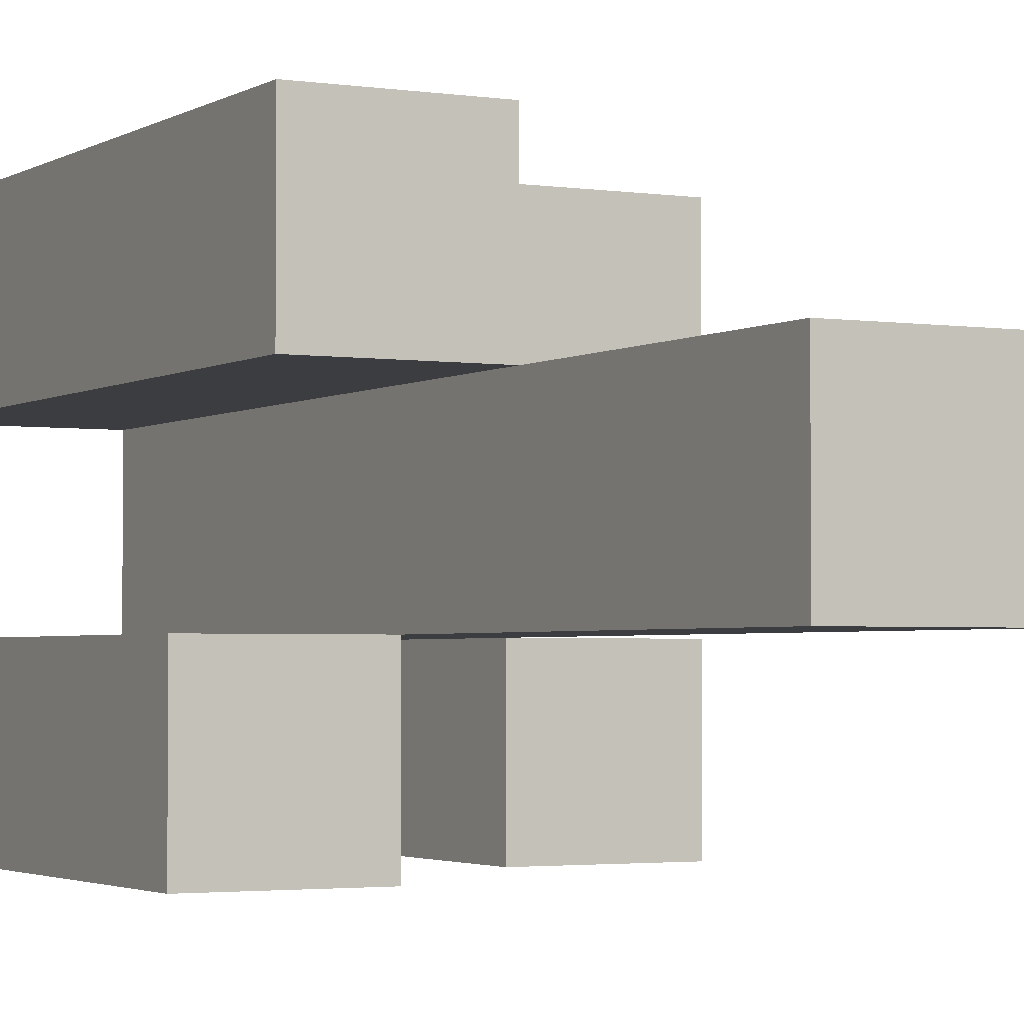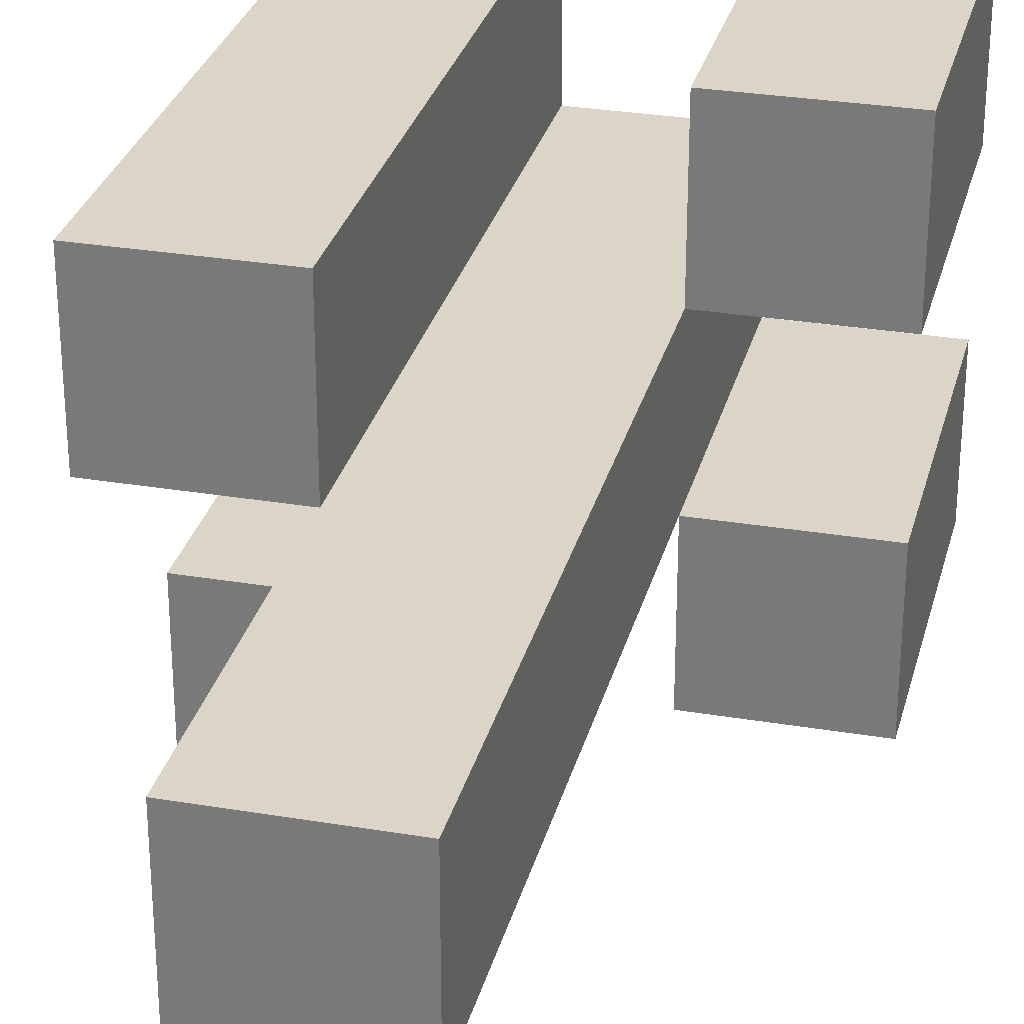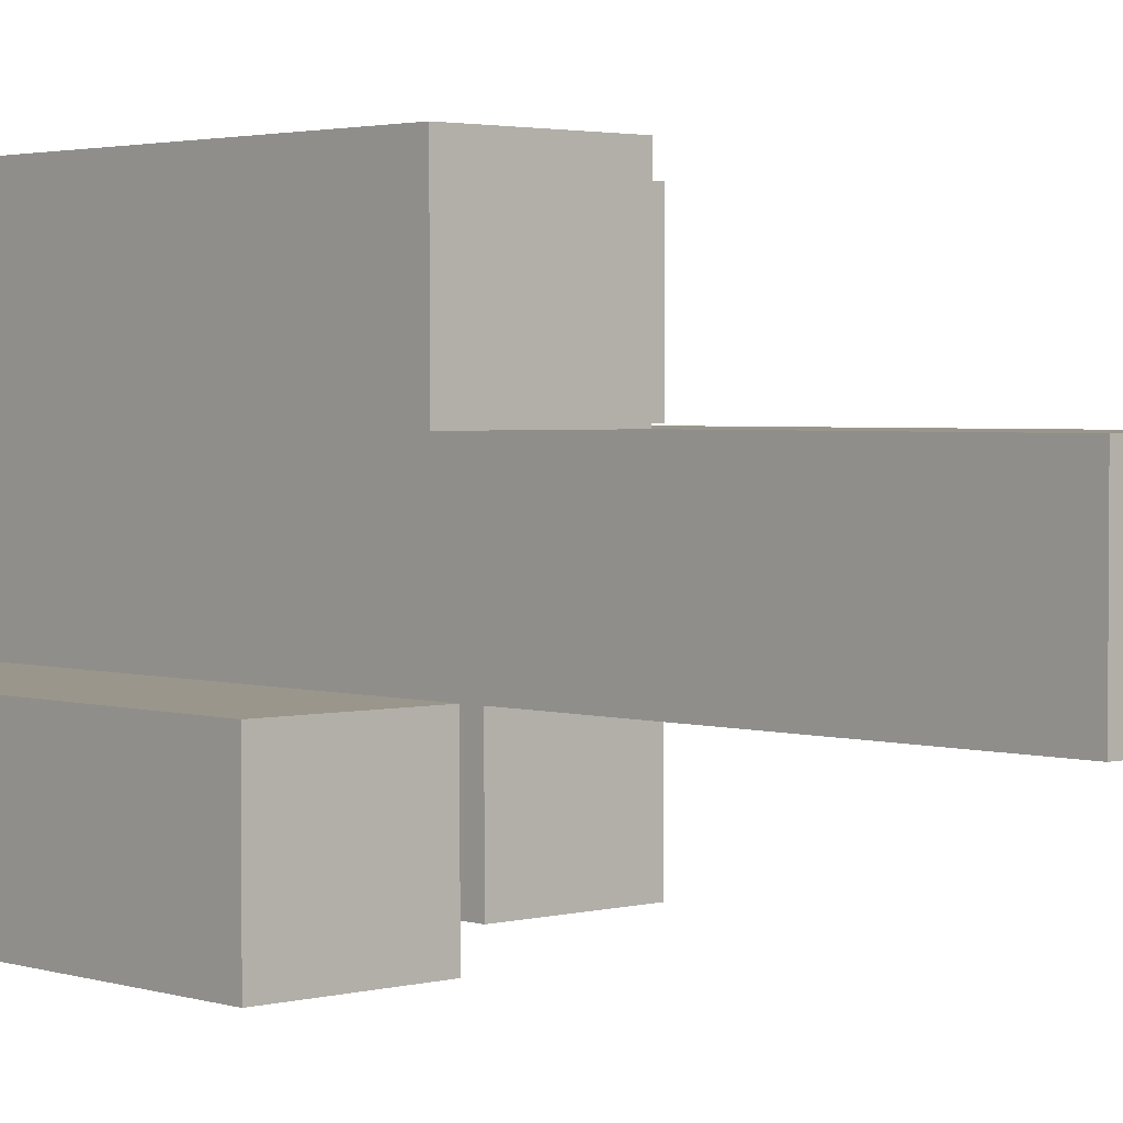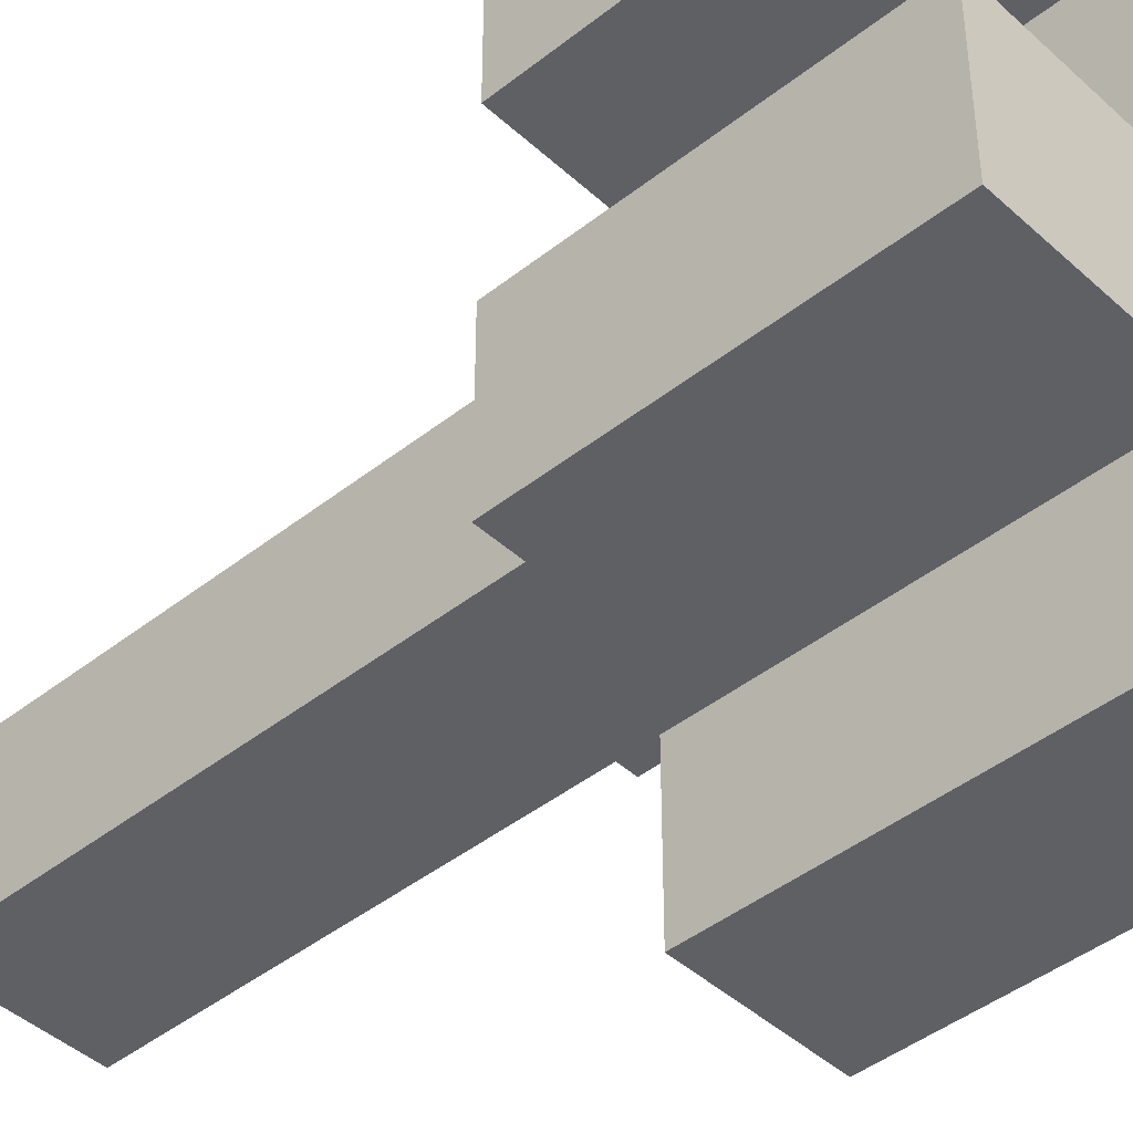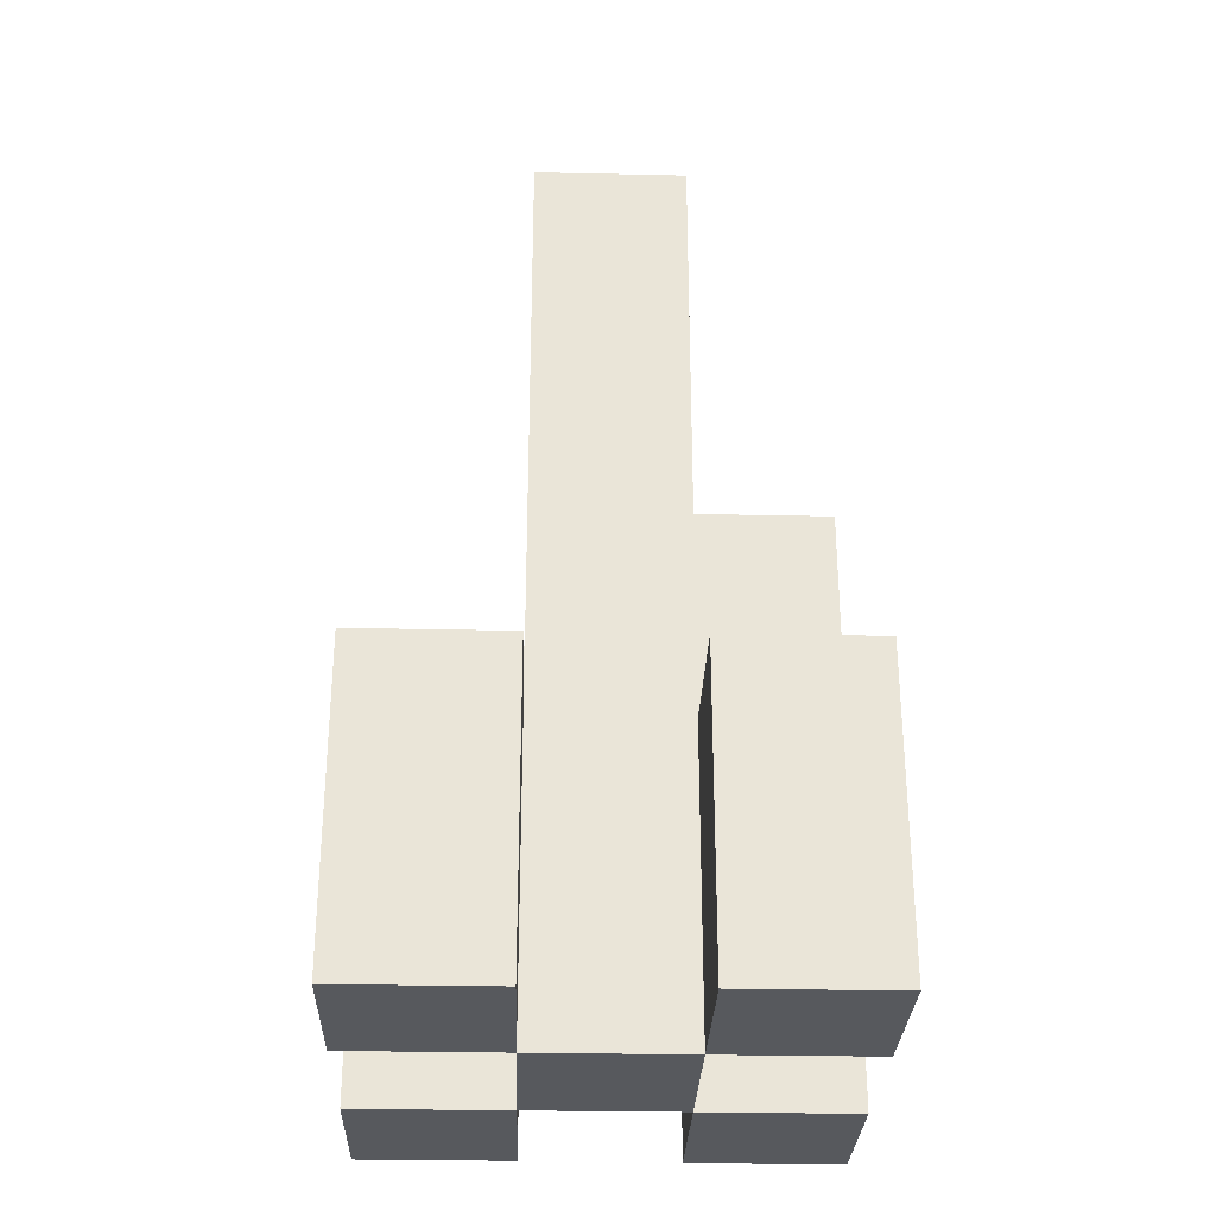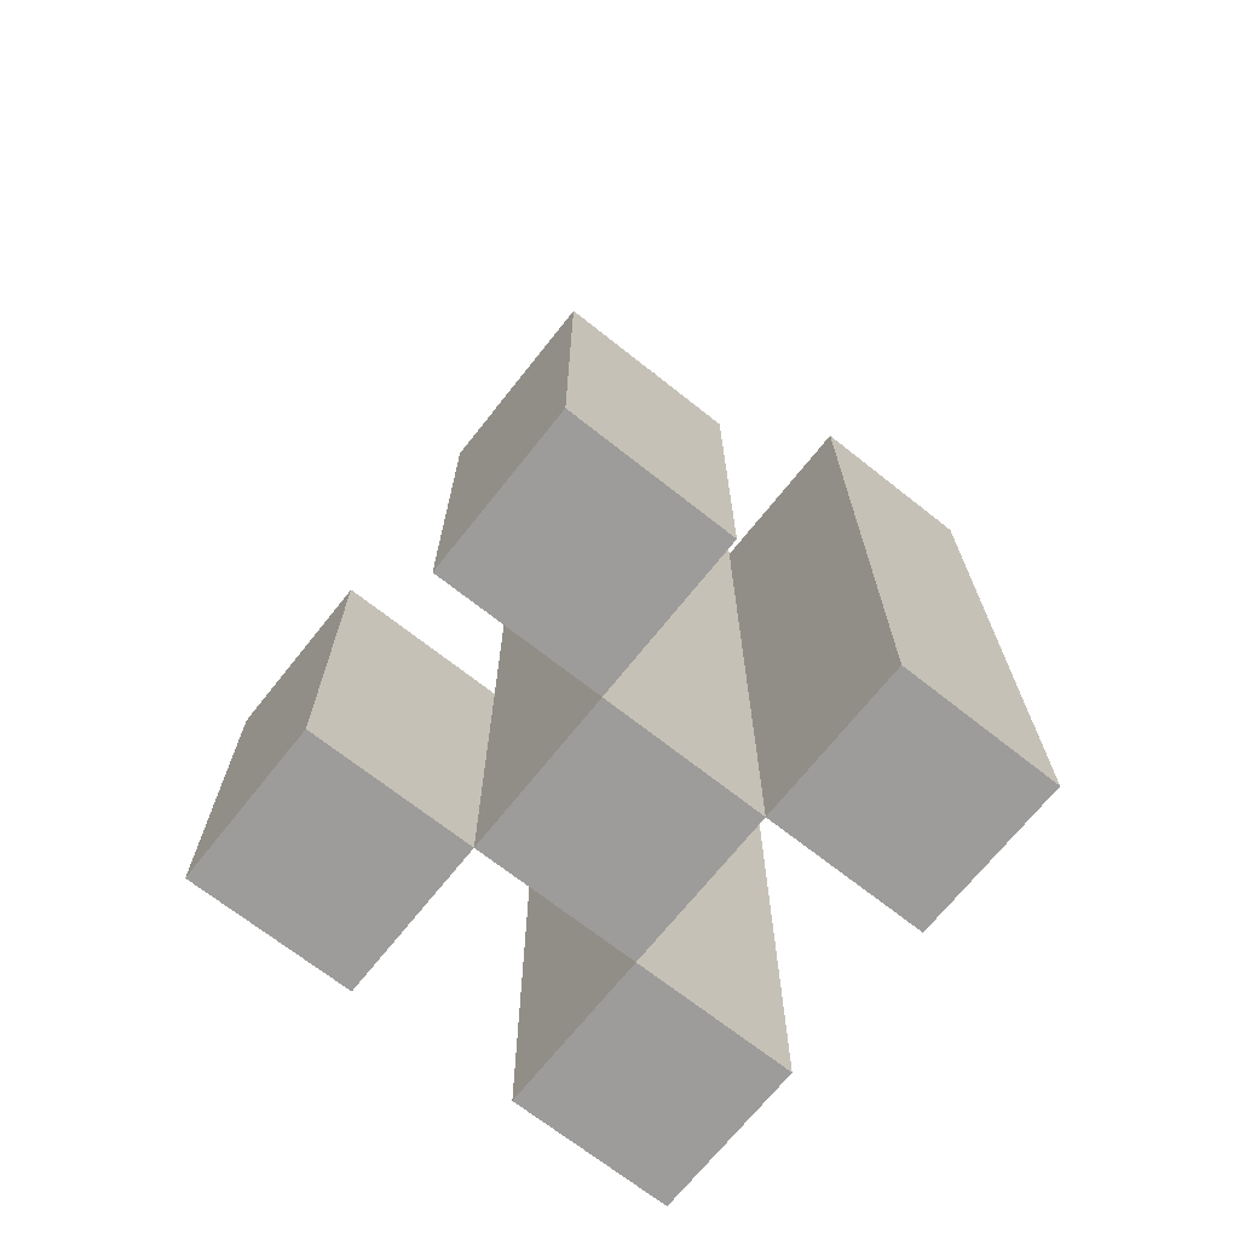
<metadata>
{"format":"obj","ext":"obj","renderer":"f3d","projection":"perspective","resolution":1024,"background":"white","views":[{"elev":-2.6,"azim":152.0,"up":"+Z"},{"elev":29.5,"azim":-166.1,"up":"+Z"},{"elev":2.5,"azim":137.4,"up":"+Z"},{"elev":-43.5,"azim":-47.0,"up":"+Z"},{"elev":-29.6,"azim":-91.8,"up":"+Y"},{"elev":-70.0,"azim":-38.4,"up":"+Y"}]}
</metadata>
<code>
o
v 16.5 0.9 2
v 16.5 0.9 1.9
v 16.5 0.9 1.8
v 16.5 0.9 1.7
v 16.5 1 2
v 16.5 1 1.9
v 16.5 1 1.8
v 16.5 1 1.7
v 16.5 1.1 2
v 16.5 1.1 1.9
v 16.5 1.1 1.8
v 16.5 1.1 1.7
v 16.6 0.9 1.9
v 16.6 0.9 1.8
v 16.6 1 1.9
v 16.6 1 1.8
v 16.6 1.1 1.9
v 16.6 1.1 1.8
v 16.6 1.4 1.9
v 16.6 1.4 1.8
v 16.6 1.5 1.9
v 16.6 1.5 1.8
v 16.7 0.9 2
v 16.7 0.9 1.9
v 16.7 0.9 1.8
v 16.7 0.9 1.7
v 16.7 1.1 1.8
v 16.7 1.1 1.7
v 16.7 1.2 2
v 16.7 1.2 1.9
v 16.7 1.2 1.8
v 16.7 1.2 1.7
v 16.7 1.3 2
v 16.7 1.3 1.9
v 16.6 0.9 2
v 16.6 0.9 1.9
v 16.6 0.9 1.8
v 16.6 0.9 1.7
v 16.6 1 2
v 16.6 1 1.9
v 16.6 1 1.8
v 16.6 1 1.7
v 16.6 1.1 2
v 16.6 1.1 1.9
v 16.6 1.1 1.8
v 16.6 1.1 1.7
v 16.7 0.9 1.9
v 16.7 0.9 1.8
v 16.7 1.1 1.8
v 16.7 1.2 1.9
v 16.7 1.2 1.8
v 16.7 1.3 1.9
v 16.7 1.4 1.9
v 16.7 1.4 1.8
v 16.7 1.5 1.9
v 16.7 1.5 1.8
v 16.8 0.9 2
v 16.8 0.9 1.9
v 16.8 0.9 1.8
v 16.8 0.9 1.7
v 16.8 1.1 1.8
v 16.8 1.1 1.7
v 16.8 1.2 2
v 16.8 1.2 1.9
v 16.8 1.2 1.8
v 16.8 1.2 1.7
v 16.8 1.3 2
v 16.8 1.3 1.9
v 16.5 0.9 2
v 16.5 1 2
v 16.5 1.1 2
v 16.6 0.9 2
v 16.6 1 2
v 16.6 1.1 2
v 16.7 0.9 2
v 16.7 1.2 2
v 16.7 1.3 2
v 16.8 0.9 2
v 16.8 1.2 2
v 16.8 1.3 2
v 16.6 0.9 1.9
v 16.6 1 1.9
v 16.6 1.1 1.9
v 16.6 1.4 1.9
v 16.6 1.5 1.9
v 16.7 0.9 1.9
v 16.7 1.2 1.9
v 16.7 1.3 1.9
v 16.7 1.4 1.9
v 16.7 1.5 1.9
v 16.5 0.9 1.8
v 16.5 1 1.8
v 16.5 1.1 1.8
v 16.6 0.9 1.8
v 16.6 1 1.8
v 16.6 1.1 1.8
v 16.7 0.9 1.8
v 16.7 1.1 1.8
v 16.7 1.2 1.8
v 16.8 0.9 1.8
v 16.8 1.1 1.8
v 16.8 1.2 1.8
v 16.5 0.9 1.9
v 16.5 1 1.9
v 16.5 1.1 1.9
v 16.6 0.9 1.9
v 16.6 1 1.9
v 16.6 1.1 1.9
v 16.7 0.9 1.9
v 16.7 1.2 1.9
v 16.7 1.3 1.9
v 16.8 0.9 1.9
v 16.8 1.2 1.9
v 16.8 1.3 1.9
v 16.6 0.9 1.8
v 16.6 1 1.8
v 16.6 1.1 1.8
v 16.6 1.4 1.8
v 16.6 1.5 1.8
v 16.7 0.9 1.8
v 16.7 1.1 1.8
v 16.7 1.2 1.8
v 16.7 1.4 1.8
v 16.7 1.5 1.8
v 16.5 0.9 1.7
v 16.5 1 1.7
v 16.5 1.1 1.7
v 16.6 0.9 1.7
v 16.6 1 1.7
v 16.6 1.1 1.7
v 16.7 0.9 1.7
v 16.7 1.1 1.7
v 16.7 1.2 1.7
v 16.8 0.9 1.7
v 16.8 1.1 1.7
v 16.8 1.2 1.7
v 16.5 0.9 2
v 16.6 0.9 2
v 16.7 0.9 2
v 16.8 0.9 2
v 16.5 0.9 1.9
v 16.6 0.9 1.9
v 16.7 0.9 1.9
v 16.8 0.9 1.9
v 16.5 0.9 1.8
v 16.6 0.9 1.8
v 16.7 0.9 1.8
v 16.8 0.9 1.8
v 16.5 0.9 1.7
v 16.6 0.9 1.7
v 16.7 0.9 1.7
v 16.8 0.9 1.7
v 16.5 1.1 2
v 16.6 1.1 2
v 16.5 1.1 1.9
v 16.6 1.1 1.9
v 16.5 1.1 1.8
v 16.6 1.1 1.8
v 16.5 1.1 1.7
v 16.6 1.1 1.7
v 16.7 1.2 1.8
v 16.8 1.2 1.8
v 16.7 1.2 1.7
v 16.8 1.2 1.7
v 16.7 1.3 2
v 16.8 1.3 2
v 16.7 1.3 1.9
v 16.8 1.3 1.9
v 16.6 1.5 1.9
v 16.7 1.5 1.9
v 16.6 1.5 1.8
v 16.7 1.5 1.8
f 5 2 1
f 6 2 5
f 7 4 3
f 8 4 7
f 9 6 5
f 10 6 9
f 11 8 7
f 12 8 11
f 15 14 13
f 16 14 15
f 17 16 15
f 18 16 17
f 19 18 17
f 20 18 19
f 21 20 19
f 22 20 21
f 27 26 25
f 28 26 27
f 29 24 23
f 30 24 29
f 31 28 27
f 32 28 31
f 33 30 29
f 34 30 33
f 35 36 39
f 39 36 40
f 37 38 41
f 41 38 42
f 39 40 43
f 43 40 44
f 41 42 45
f 45 42 46
f 47 48 49
f 47 49 50
f 50 49 51
f 50 51 52
f 52 51 53
f 53 51 54
f 53 54 55
f 55 54 56
f 59 60 61
f 61 60 62
f 57 58 63
f 63 58 64
f 61 62 65
f 65 62 66
f 63 64 67
f 67 64 68
f 72 70 69
f 73 71 70
f 73 70 72
f 74 71 73
f 78 76 75
f 79 77 76
f 79 76 78
f 80 77 79
f 86 82 81
f 86 83 82
f 86 84 83
f 87 84 86
f 88 84 87
f 89 85 84
f 89 84 88
f 90 85 89
f 94 92 91
f 95 93 92
f 95 92 94
f 96 93 95
f 100 98 97
f 101 99 98
f 101 98 100
f 102 99 101
f 103 104 106
f 104 105 107
f 106 104 107
f 107 105 108
f 109 110 112
f 110 111 113
f 112 110 113
f 113 111 114
f 115 116 120
f 116 117 120
f 117 118 120
f 120 118 121
f 121 118 122
f 118 119 123
f 122 118 123
f 123 119 124
f 125 126 128
f 126 127 129
f 128 126 129
f 129 127 130
f 131 132 134
f 132 133 135
f 134 132 135
f 135 133 136
f 141 138 137
f 142 138 141
f 143 140 139
f 144 140 143
f 146 143 142
f 147 143 146
f 149 146 145
f 150 146 149
f 151 148 147
f 152 148 151
f 153 154 155
f 155 154 156
f 157 158 159
f 159 158 160
f 161 162 163
f 163 162 164
f 165 166 167
f 167 166 168
f 169 170 171
f 171 170 172

</code>
